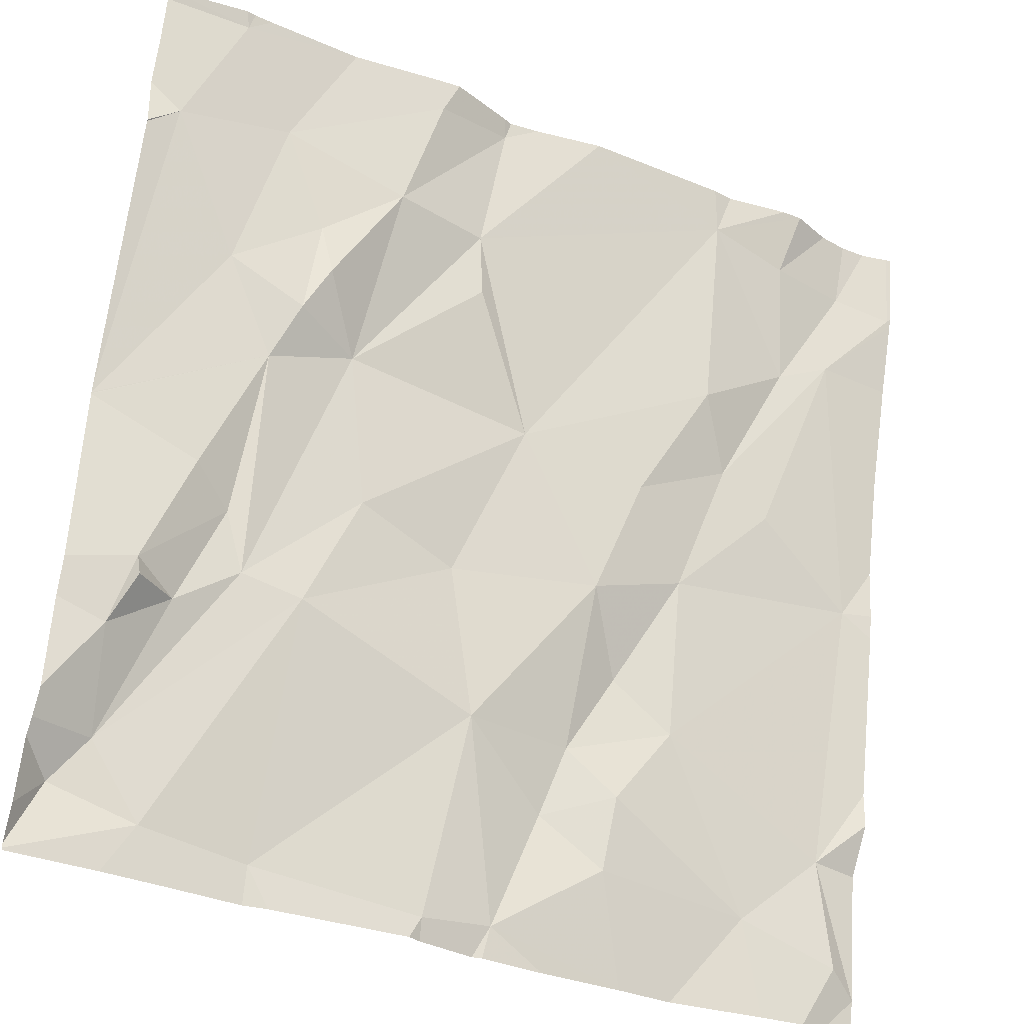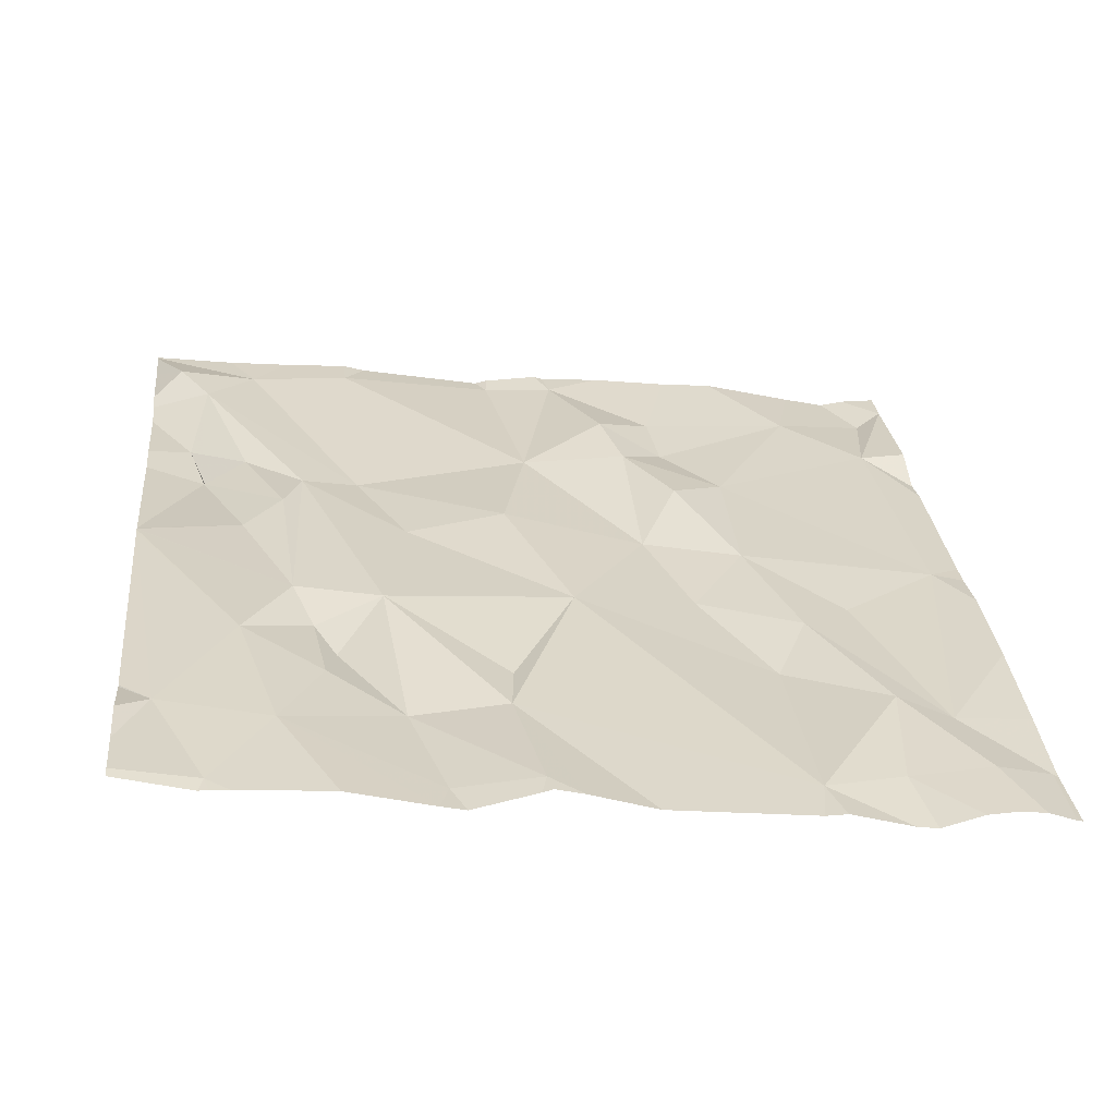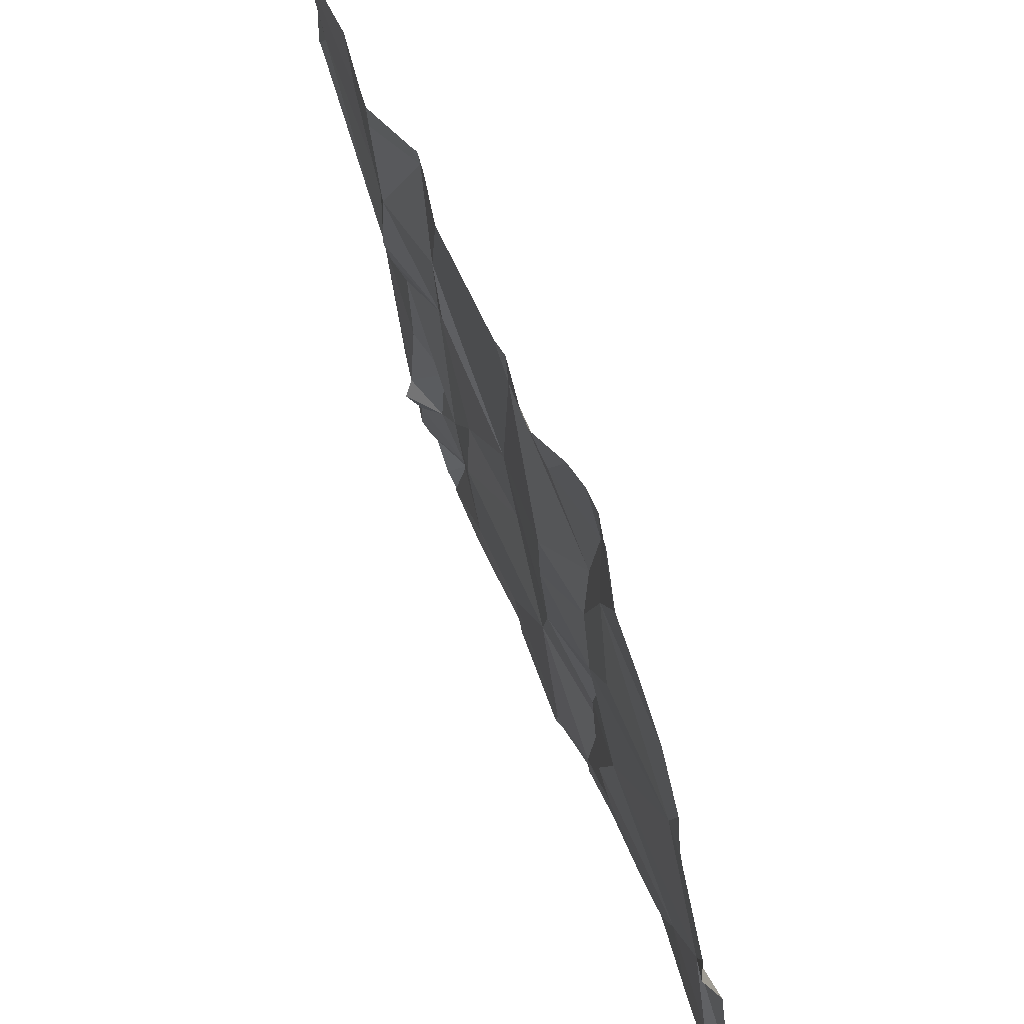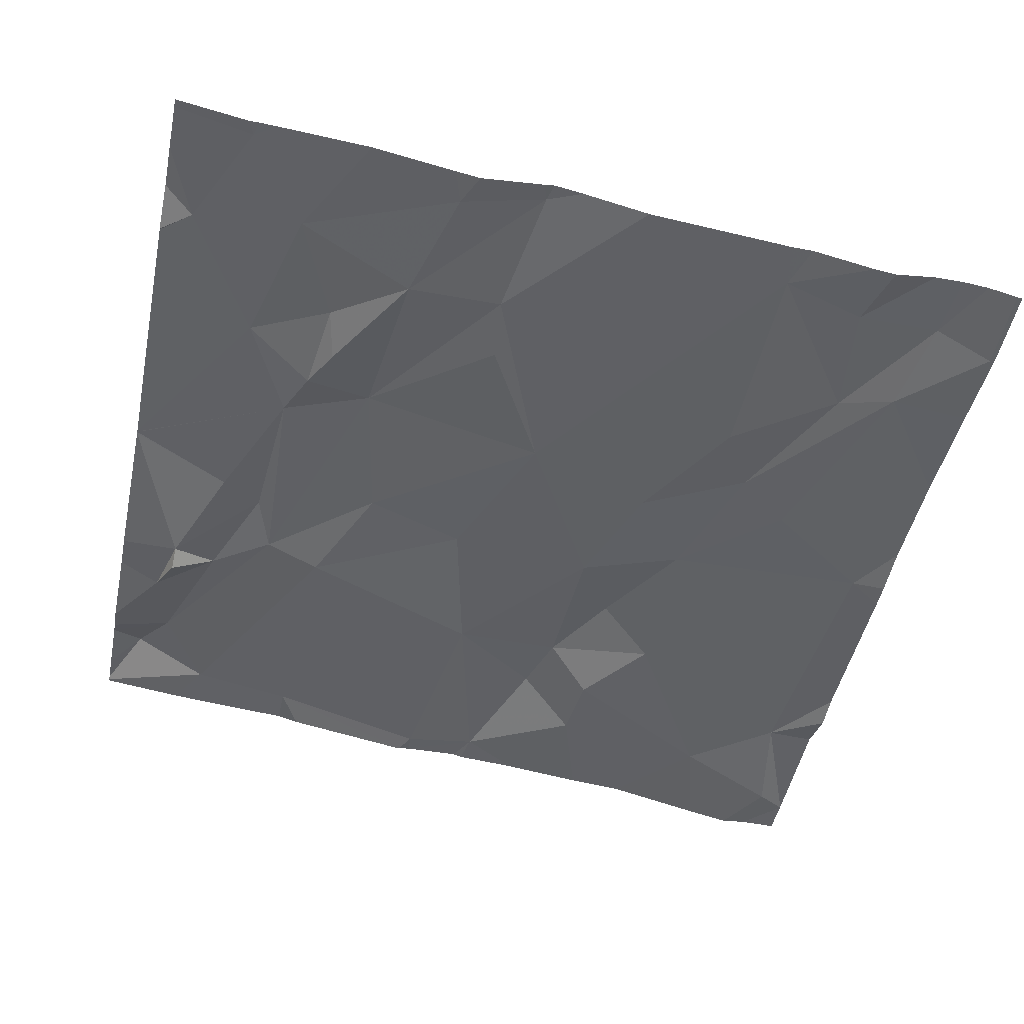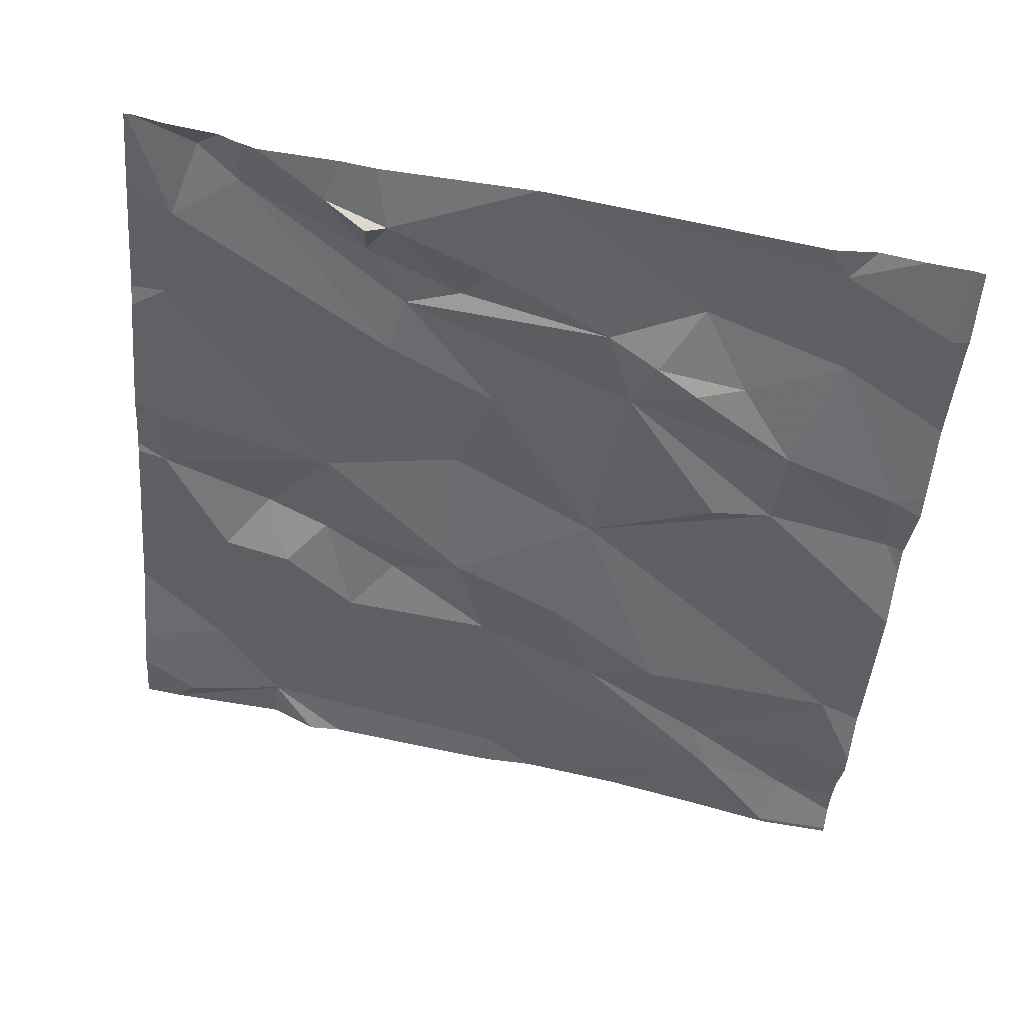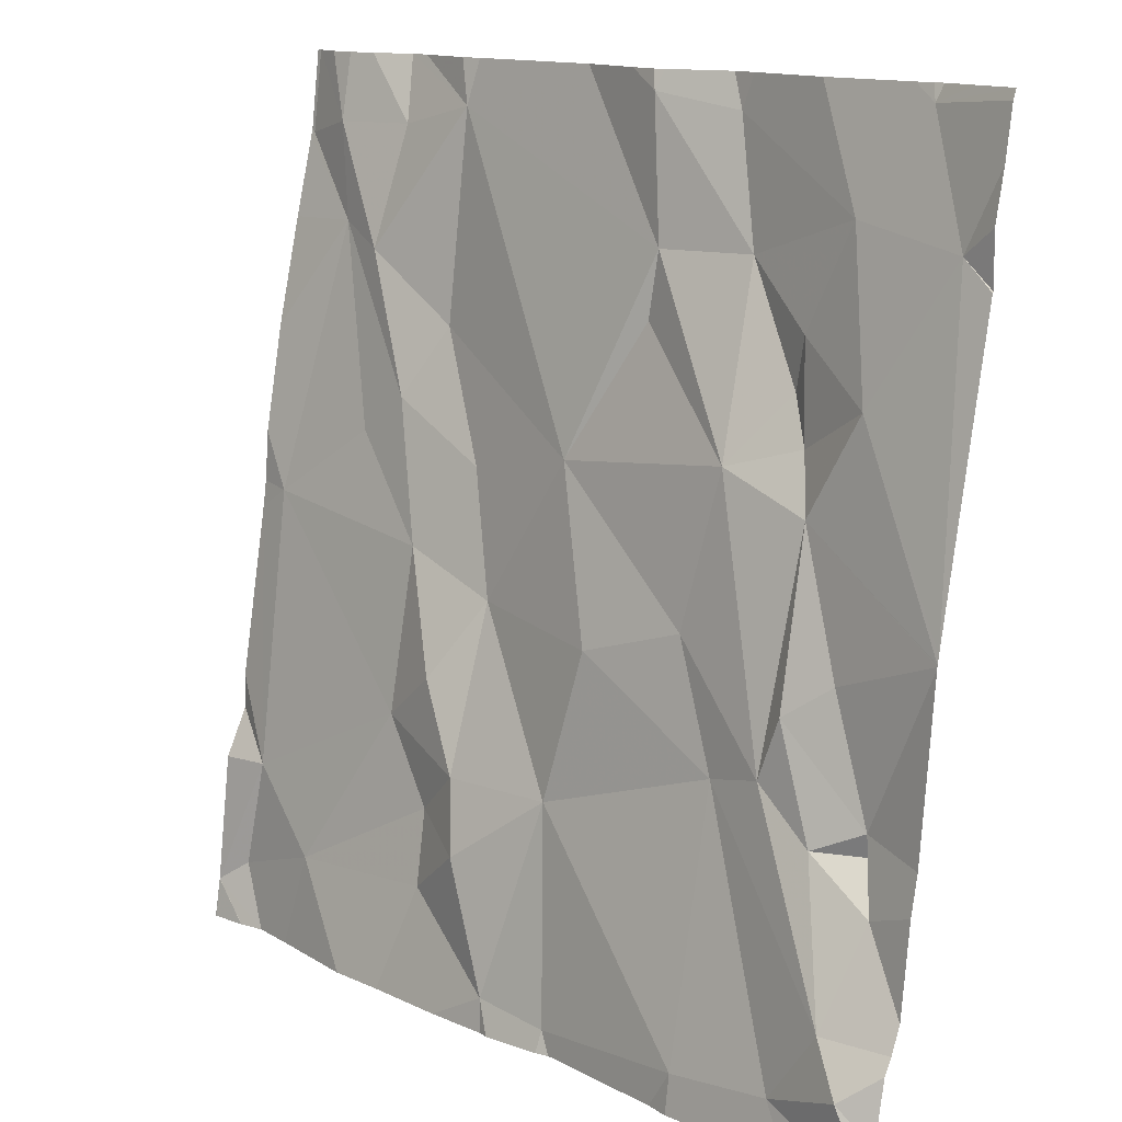
<metadata>
{"format":"obj","ext":"obj","renderer":"f3d","projection":"perspective","resolution":1024,"background":"white","views":[{"elev":-33.4,"azim":145.6,"up":"+Y"},{"elev":18.5,"azim":174.2,"up":"+Z"},{"elev":46.6,"azim":-114.4,"up":"+Y"},{"elev":-57.0,"azim":168.1,"up":"+Z"},{"elev":-41.9,"azim":85.0,"up":"+Z"},{"elev":13.3,"azim":41.9,"up":"+Y"}]}
</metadata>
<code>
v -112.4 224.9 499.8
v -112.5 224.9 499.9
v -112.3 224.9 499.9
v -112.4 224.8 499.9
v -111.6 224.3 500
v -112.4 224.8 499.9
v -111.6 224.9 499.9
v -111.6 224.5 500
v -111.6 224.8 499.9
v -112.5 224.9 499.8
v -112.5 224.5 499.9
v -112.3 224.7 499.9
v -112.4 225 499.8
v -111.6 224.8 499.9
v -112.2 224.6 499.9
v -112.3 224.5 499.9
v -112.3 224.6 499.9
v -111.6 225 499.9
v -111.6 224.5 500
v -112.5 224.2 500
v -112.3 224.3 500
v -112.4 224.1 500
v -112.4 224.6 499.9
v -111.6 224.5 500
v -112.5 224.1 500
v -112.2 224.4 500
v -112.5 225 499.8
v -112.4 225 499.8
v -112.2 224.1 500
v -112.2 224.2 500
v -111.7 224.9 499.9
v -111.7 224.7 500
v -111.8 224.8 499.9
v -111.8 224.6 500
v -111.7 224.5 500
v -111.7 224.4 500
v -112.2 224.4 499.9
v -112 224.1 500
v -112 224.3 500
v -111.8 224.1 500.1
v -112 224.8 499.9
v -112 225 499.9
v -111.9 224.8 499.9
v -112.5 224 500
v -112.4 224 500
v -111.7 225 499.9
v -112.3 224 500
v -111.9 224.6 500
v -112 224 500
v -112 224 500
v -111.6 224.8 499.9
v -111.7 225 499.9
v -112.2 224 500
v -112 224.4 500
v -112.1 224.6 499.9
v -111.9 224.5 500
v -111.8 224.7 499.9
v -111.9 224.9 499.9
v -111.7 224.1 500.1
v -111.8 224.3 500
v -112.5 225 499.8
v -112.3 225 499.8
v -112.2 224.3 500
v -111.8 224 500.1
v -112.1 224 500
v -112 224.7 499.9
v -111.8 224.4 500
v -111.8 224.7 499.9
v -111.6 224.3 500
v -112.5 224 500
v -111.7 224.3 500
v -111.6 224.3 500
v -111.9 225 499.9
v -112.1 224.1 500
v -111.6 224.1 500.1
v -112.5 224 500
v -111.6 224.3 500
v -111.6 224.2 500.1
v -112.1 224.2 500
v -112.5 224.9 499.8
v -112.5 224.9 499.8
v -112.5 224.5 499.9
v -112.5 224.6 499.9
v -112.5 224.5 499.9
v -112.5 224.3 500
v -112.5 224.3 500
v -112.5 224.1 500
v -112.5 224.1 500
v -112.5 224.2 500
v -112.5 224.1 500
v -112.5 224.1 500
v -112.5 224.8 499.9
v -112.5 224.7 499.9
v -112.5 225 499.8
v -111.6 224.5 500
v -111.6 224.5 500
v -111.6 224 500.1
v -111.6 224 500.1
v -111.6 224.2 500
v -111.6 224.3 500
v -111.6 224.1 500.1
v -111.6 224.1 500.1
v -111.6 224.2 500.1
v -112.4 225 499.8
v -112.3 225 499.8
v -111.6 224.9 499.9
v -112.1 224 500.1
v -111.7 224 500.1
v -111.8 224 500.1
v -112.2 224 500
v -112.5 224 500
v -112.5 224 500
v -112.5 224 500
v -111.7 224 500.1
v -111.6 224 500.1
v -111.9 225 499.9
v -112 225 499.9
v -112 225 499.9
v -112.1 225 499.9
v -111.8 225 499.9
v -112 225 499.9
v -112.2 225 499.8
v -111.7 225 499.9
v -111.7 225 499.9
v -112.5 225 499.8
v -112.5 225 499.8
v -111.6 225 499.9
v -111.6 225 499.9
f 2 1 104
f 3 1 4
f 13 3 28
f 6 4 2
f 4 1 2
f 27 2 61
f 97 59 114
f 2 10 6
f 119 41 117
f 12 3 4
f 118 42 121
f 16 15 17
f 21 20 22
f 17 23 16
f 17 4 6
f 17 12 4
f 12 17 15
f 23 17 6
f 16 11 21
f 11 16 23
f 21 11 20
f 20 11 84
f 96 34 24
f 25 20 87
f 95 32 34
f 11 23 6
f 21 26 16
f 22 29 30
f 110 74 53
f 22 30 21
f 53 22 47
f 22 20 25
f 70 88 111
f 45 25 70
f 6 10 80
f 109 40 64
f 83 6 93
f 8 51 32
f 32 31 33
f 35 34 36
f 15 16 37
f 39 38 40
f 42 41 43
f 43 41 48
f 117 42 118
f 52 18 127
f 55 54 56
f 15 37 55
f 43 48 57
f 3 55 41
f 40 59 60
f 116 58 31
f 41 42 117
f 116 31 120
f 58 43 31
f 43 33 31
f 26 21 63
f 55 12 15
f 42 58 73
f 3 12 55
f 40 38 50
f 41 66 48
f 60 67 56
f 43 58 42
f 33 68 32
f 3 41 119
f 35 69 19
f 56 67 48
f 30 63 21
f 39 37 63
f 37 26 63
f 54 39 60
f 37 39 54
f 55 37 54
f 26 37 16
f 48 68 57
f 68 34 32
f 55 56 48
f 108 59 40
f 31 32 51
f 56 54 60
f 67 36 34
f 57 68 33
f 8 32 95
f 120 52 124
f 57 33 43
f 48 34 68
f 48 66 55
f 34 35 24
f 95 34 96
f 36 71 69
f 71 72 69
f 73 58 116
f 75 59 97
f 108 40 109
f 107 74 65
f 74 29 53
f 49 74 107
f 78 60 59
f 36 67 71
f 30 29 79
f 77 72 71
f 78 77 71
f 74 38 39
f 79 39 63
f 79 74 39
f 79 63 30
f 79 29 74
f 60 78 67
f 78 71 67
f 60 39 40
f 78 59 75
f 46 52 128
f 65 74 110
f 105 3 122
f 99 78 103
f 78 75 101
f 69 35 36
f 34 48 67
f 18 51 106
f 55 66 41
f 31 51 52
f 64 40 50
f 5 77 100
f 69 72 77
f 80 10 81
f 5 69 77
f 49 38 74
f 81 10 27
f 82 11 83
f 14 51 8
f 62 3 105
f 83 11 6
f 84 11 82
f 61 2 94
f 24 35 19
f 85 20 84
f 19 69 5
f 86 20 85
f 50 38 49
f 18 52 51
f 87 20 89
f 88 25 87
f 76 91 113
f 89 20 86
f 88 90 44
f 9 51 14
f 90 91 76
f 92 6 80
f 93 6 92
f 7 51 9
f 27 10 2
f 98 75 97
f 70 25 88
f 44 90 112
f 99 77 78
f 100 77 99
f 28 3 62
f 101 75 102
f 45 22 25
f 102 75 98
f 47 22 45
f 103 78 101
f 13 1 3
f 53 29 22
f 106 51 7
f 111 88 44
f 94 2 104
f 112 90 76
f 104 1 13
f 114 59 108
f 115 97 114
f 120 31 52
f 121 42 73
f 122 3 119
f 123 52 46
f 124 52 123
f 125 81 27
f 126 81 125
f 128 52 127

</code>
